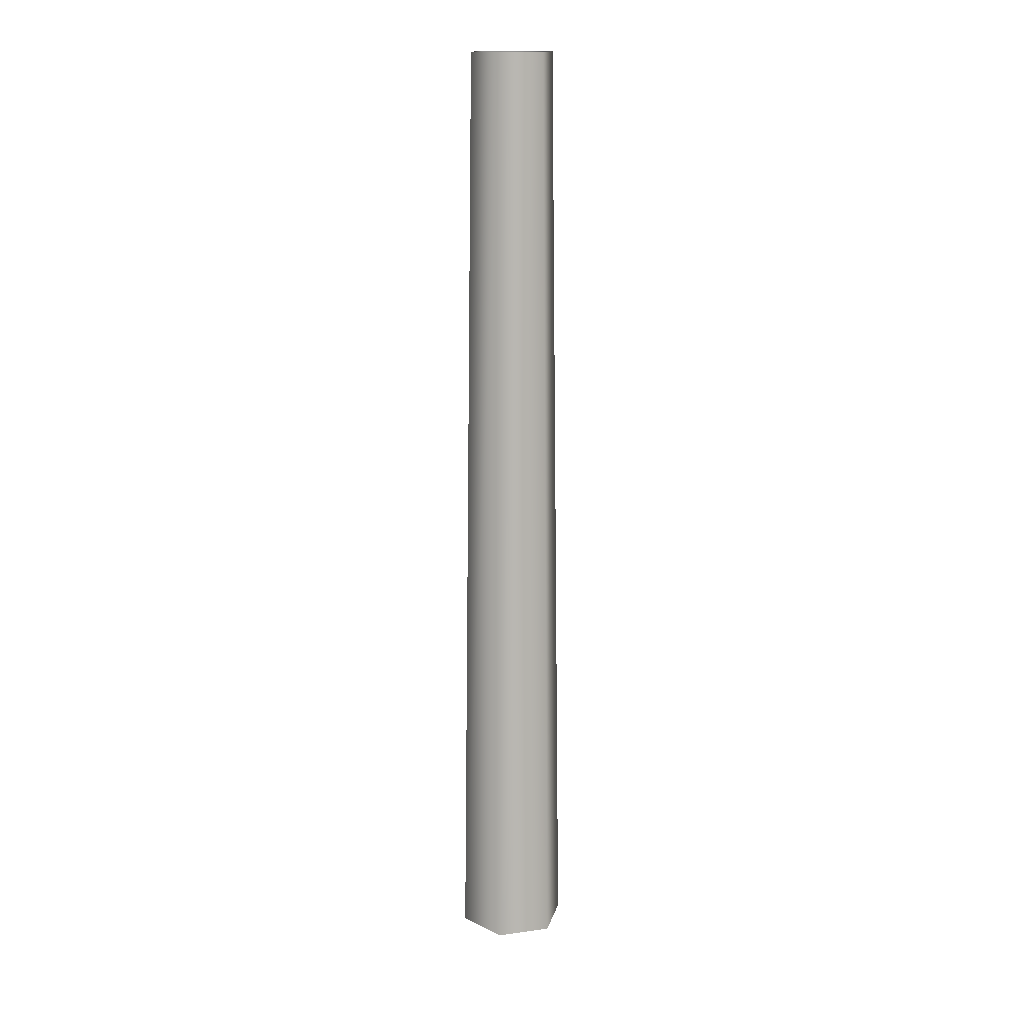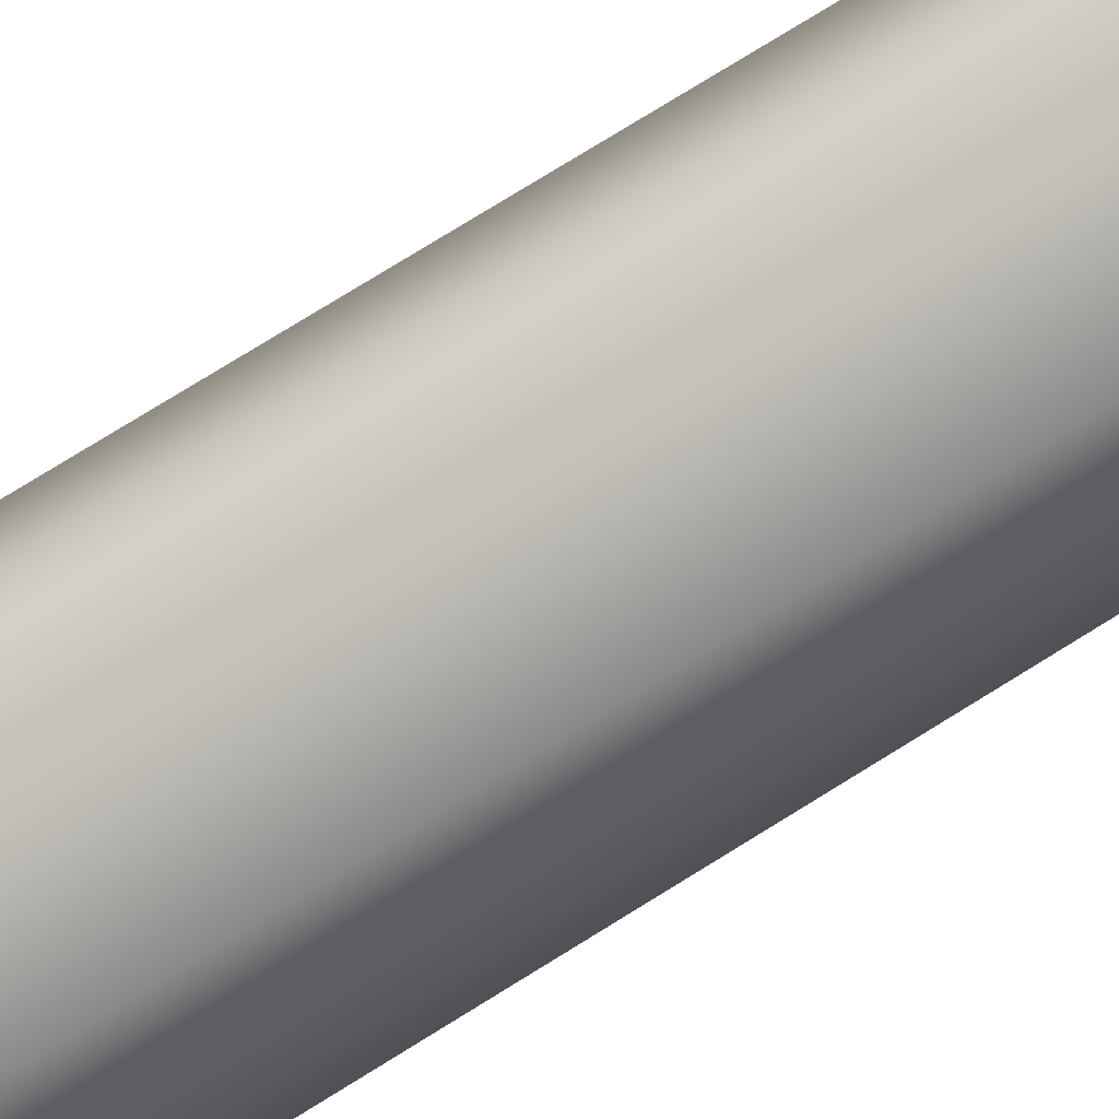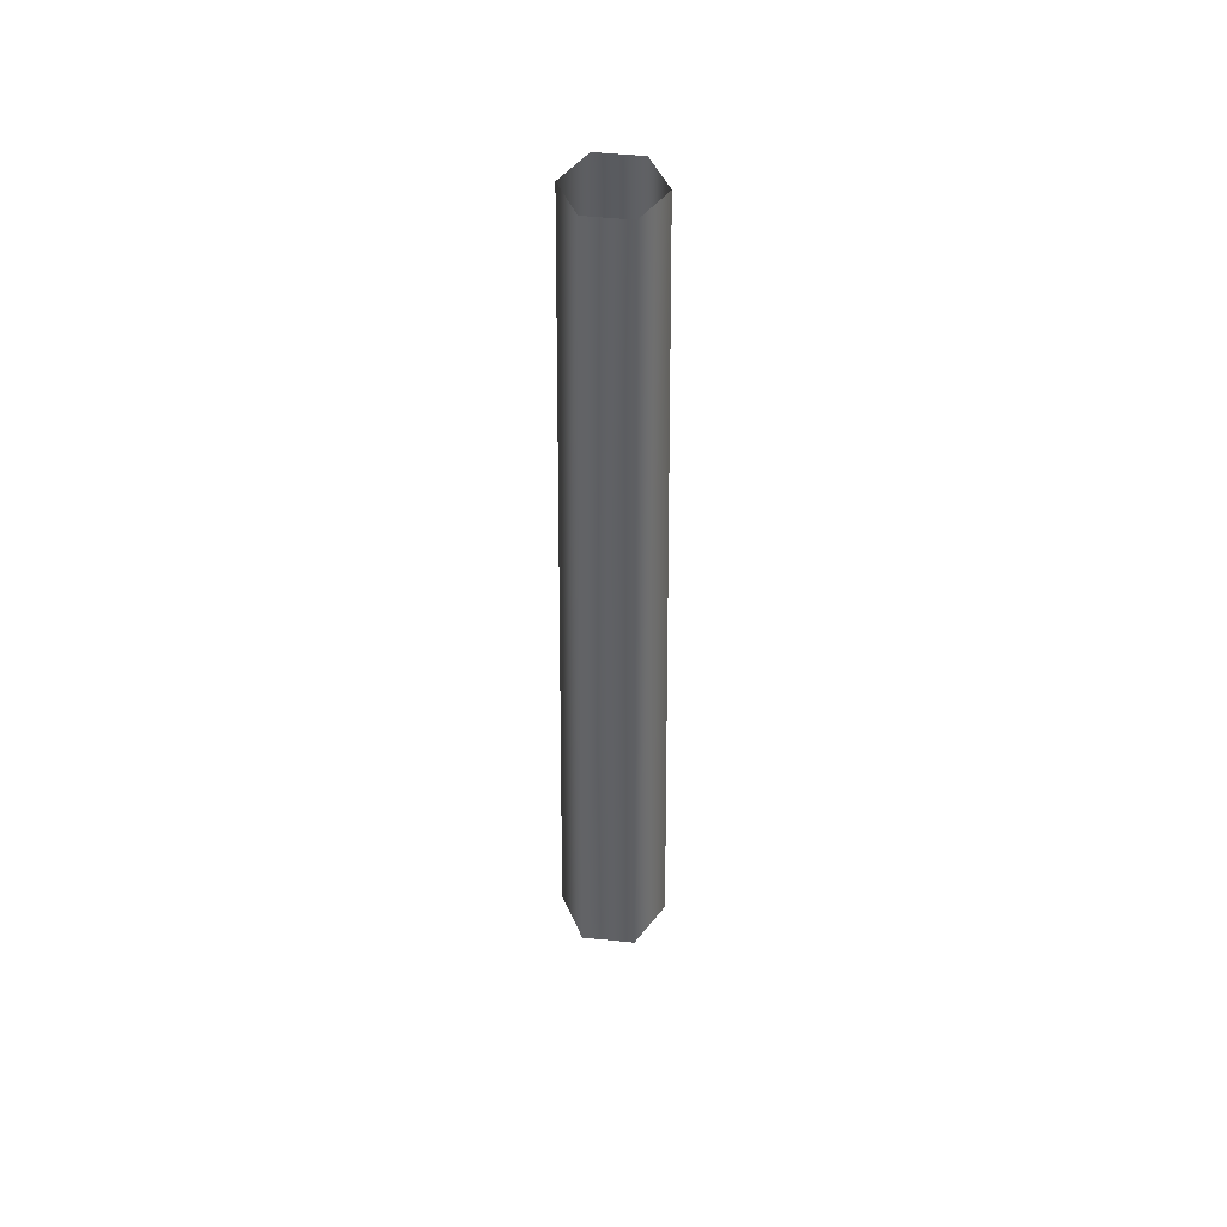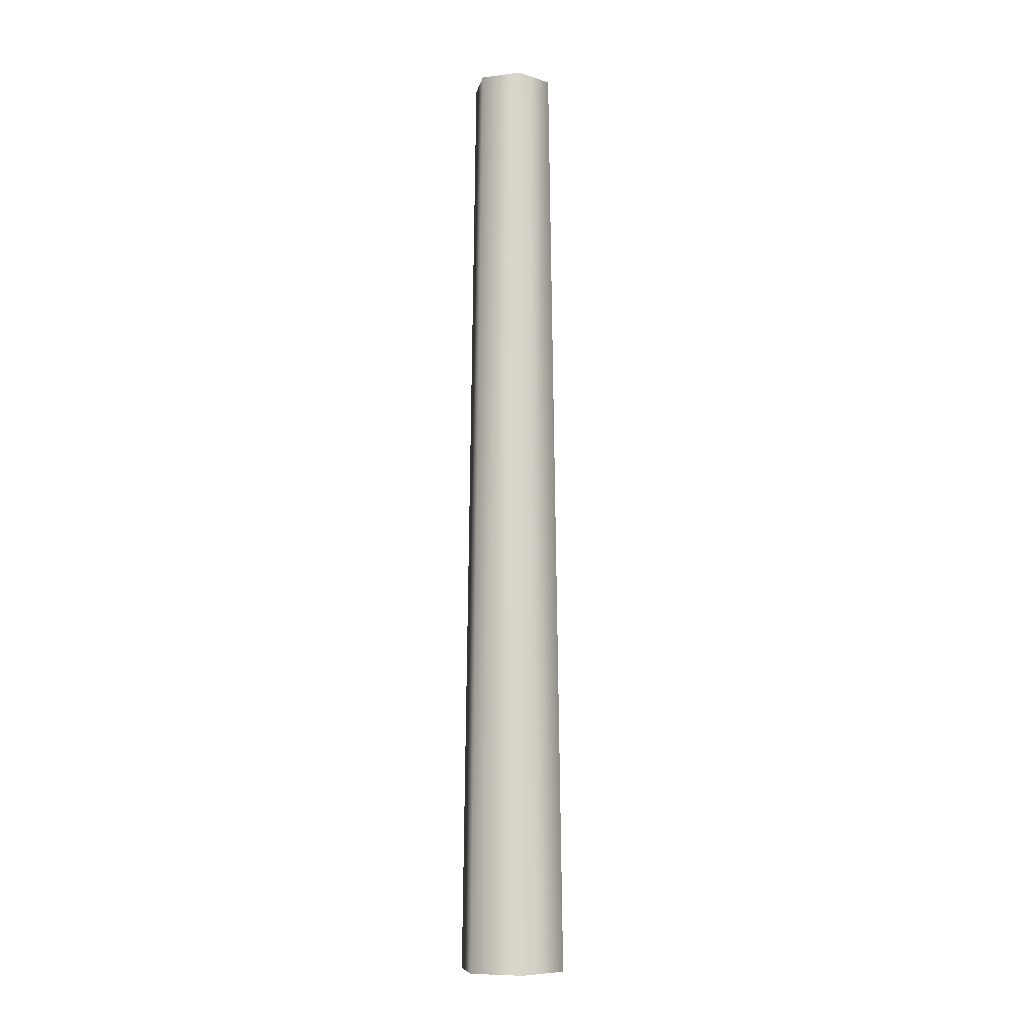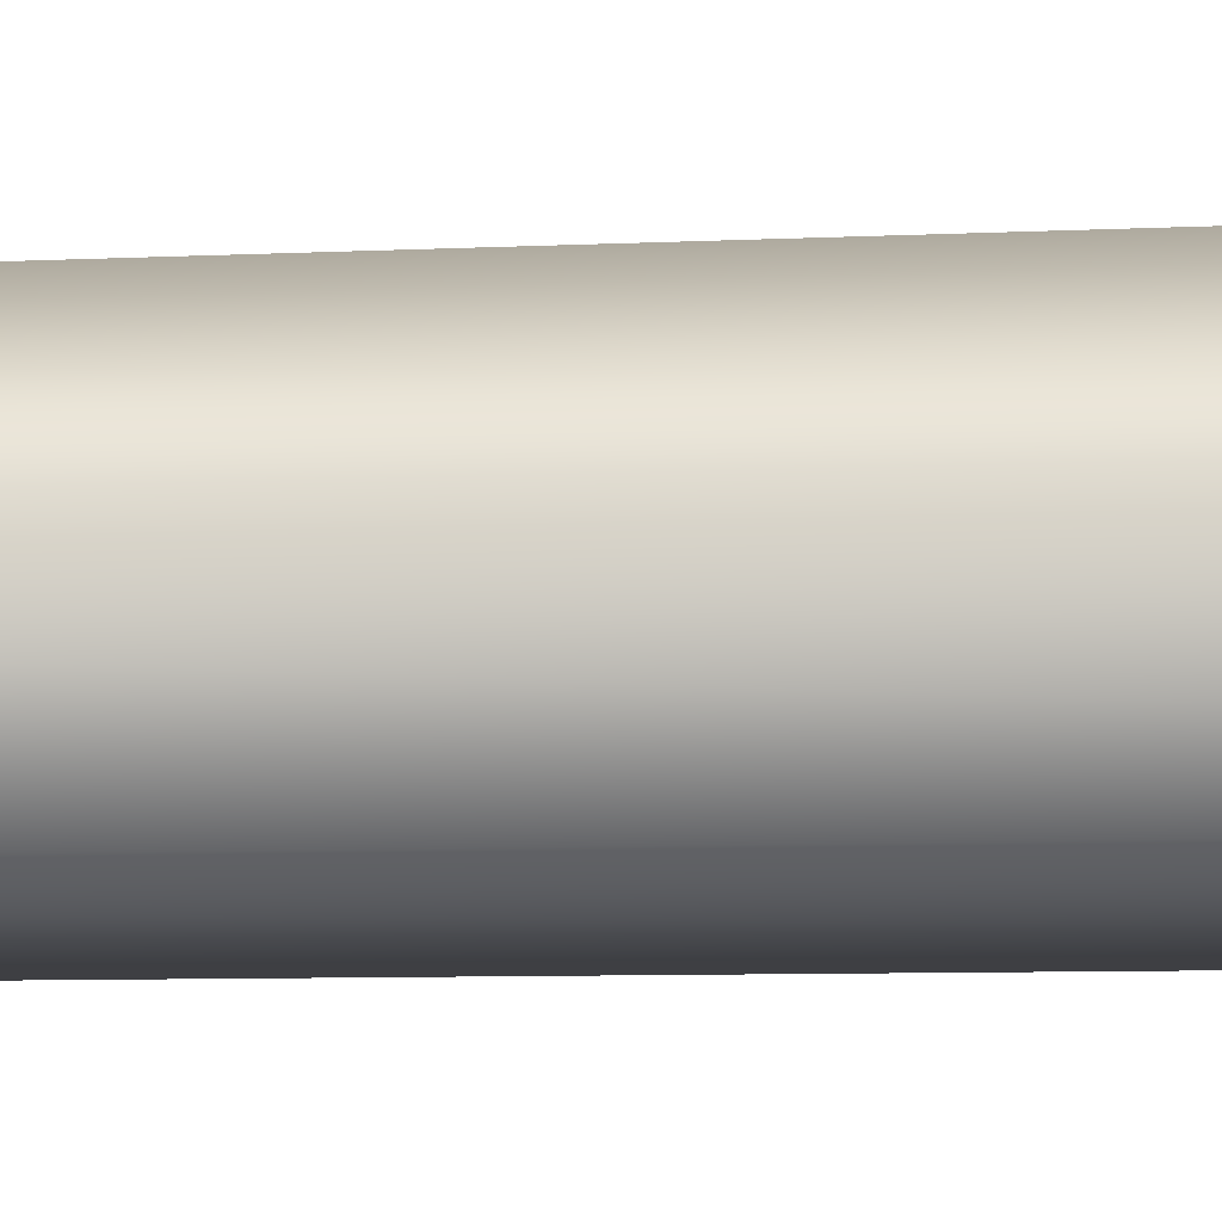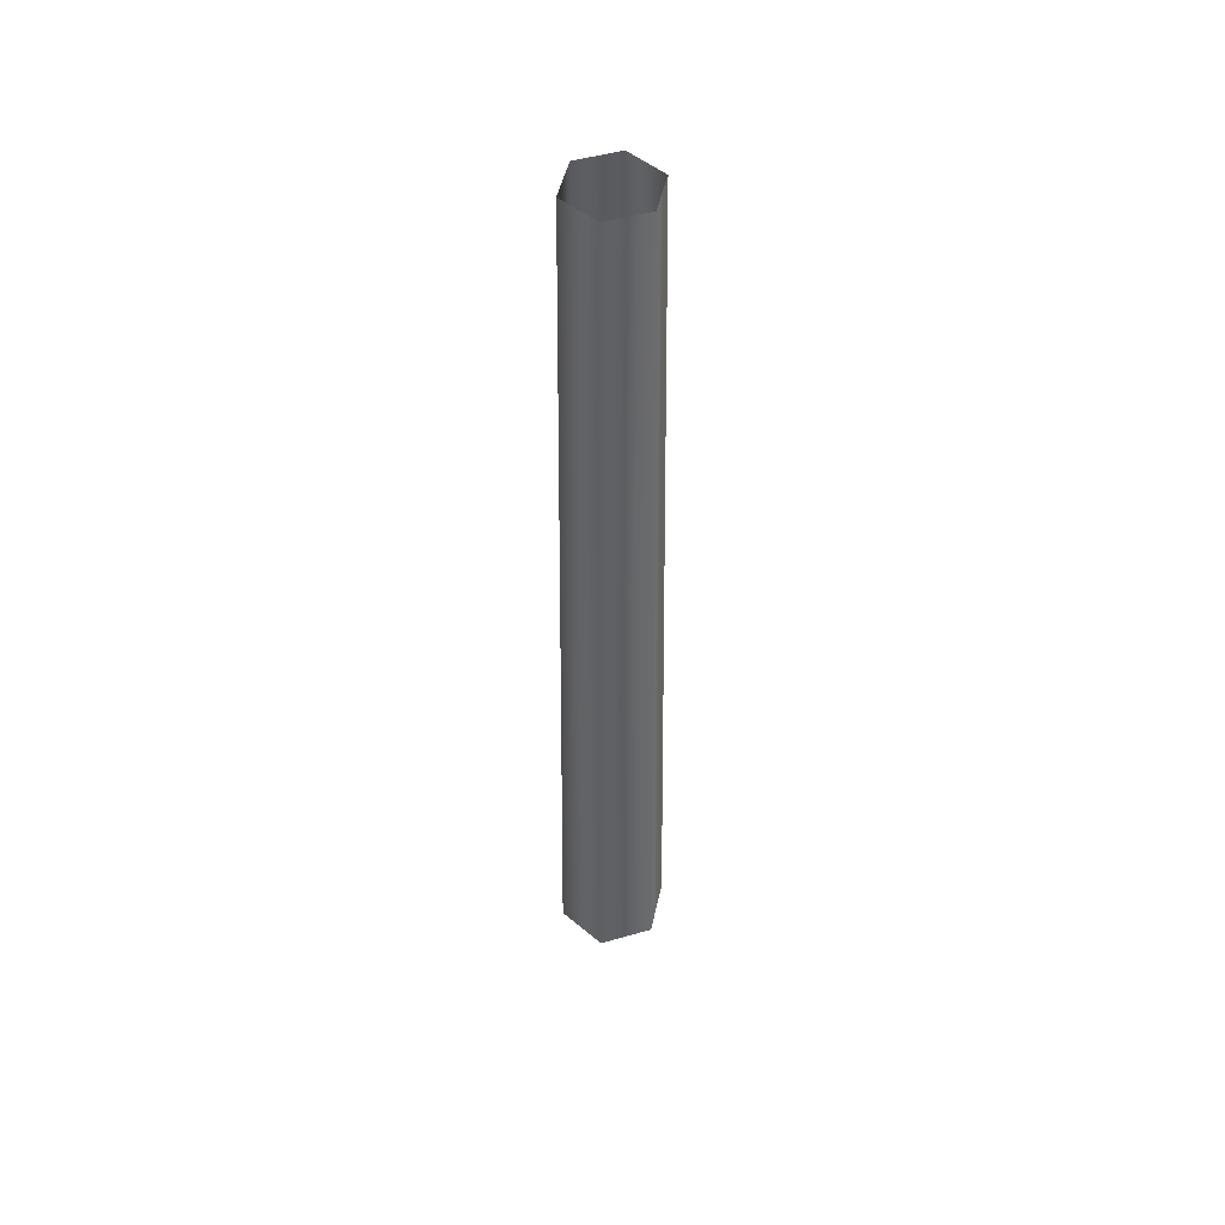
<metadata>
{"format":"obj","ext":"obj","renderer":"f3d","projection":"perspective","resolution":1024,"background":"white","views":[{"elev":16.1,"azim":-165.9,"up":"+Y"},{"elev":-59.1,"azim":125.1,"up":"+Z"},{"elev":49.8,"azim":96.5,"up":"+Y"},{"elev":-8.4,"azim":49.2,"up":"+Y"},{"elev":8.5,"azim":-97.2,"up":"+Z"},{"elev":49.9,"azim":-107.4,"up":"+Y"}]}
</metadata>
<code>
g sunShaft
v 0.01051 34.82 -1.551
v 0.009948 -0.2068 -2.031
v 1.769 -0.2068 -1.016
v 1.352 34.82 -0.7753
v -1.332 34.82 -0.7753
v -1.75 -0.2068 -1.016
v 0.009948 -0.2068 -2.031
v 0.01051 34.82 -1.551
v -1.332 34.82 0.775
v -1.75 -0.2068 1.016
v -1.75 -0.2068 -1.016
v -1.332 34.82 -0.7753
v 0.01051 34.82 1.55
v 0.009948 -0.2068 2.031
v -1.75 -0.2068 1.016
v -1.332 34.82 0.775
v 1.352 34.82 0.775
v 1.769 -0.2068 1.016
v 0.009948 -0.2068 2.031
v 0.01051 34.82 1.55
v 1.352 34.82 -0.7753
v 1.769 -0.2068 -1.016
v 1.769 -0.2068 1.016
v 1.352 34.82 0.775
g sunShaft_0
f 3 2 1
f 4 3 1
f 7 6 5
f 8 7 5
f 11 10 9
f 12 11 9
f 15 14 13
f 16 15 13
f 19 18 17
f 20 19 17
f 23 22 21
f 24 23 21

</code>
